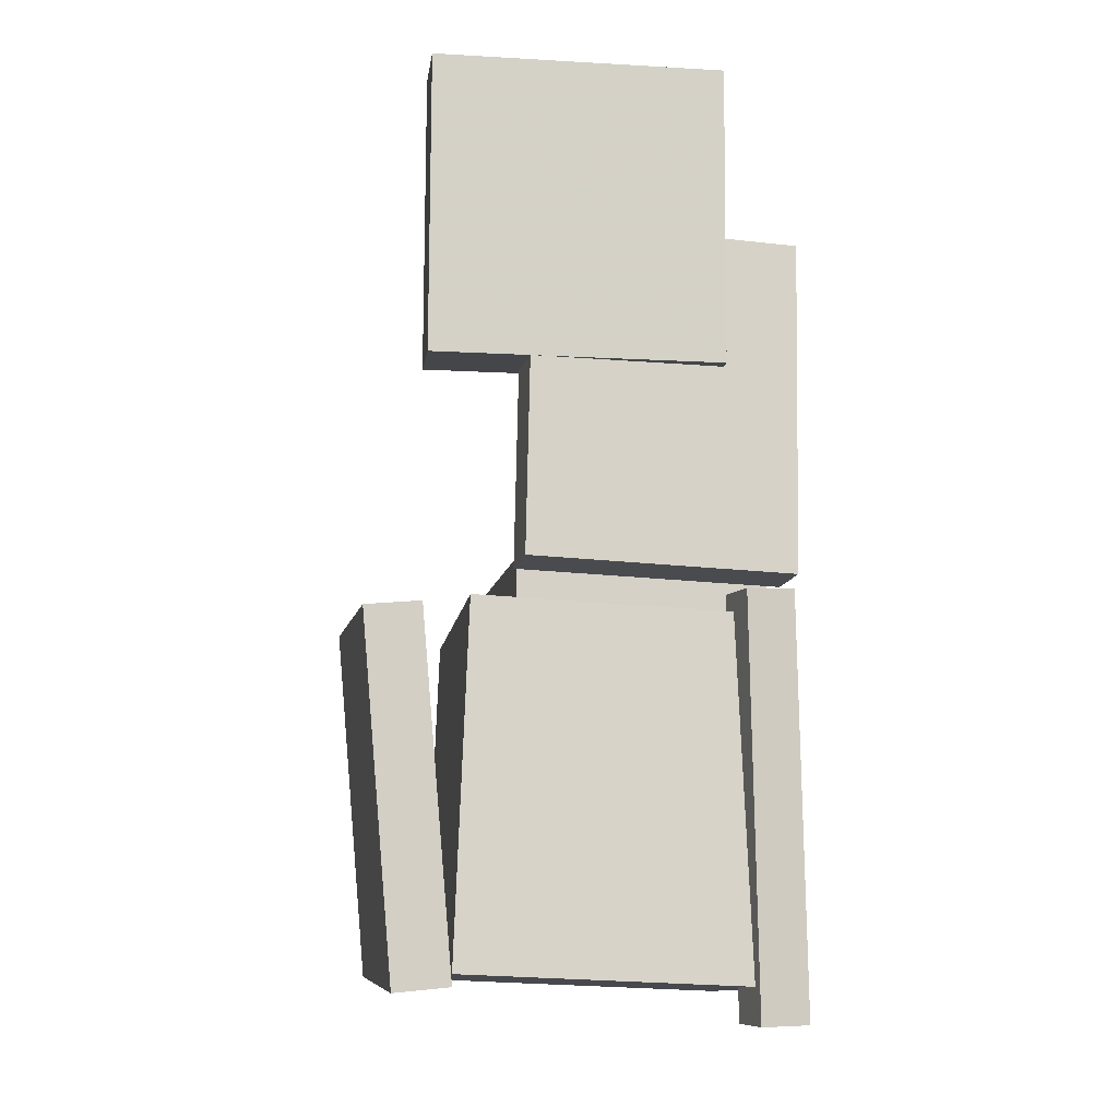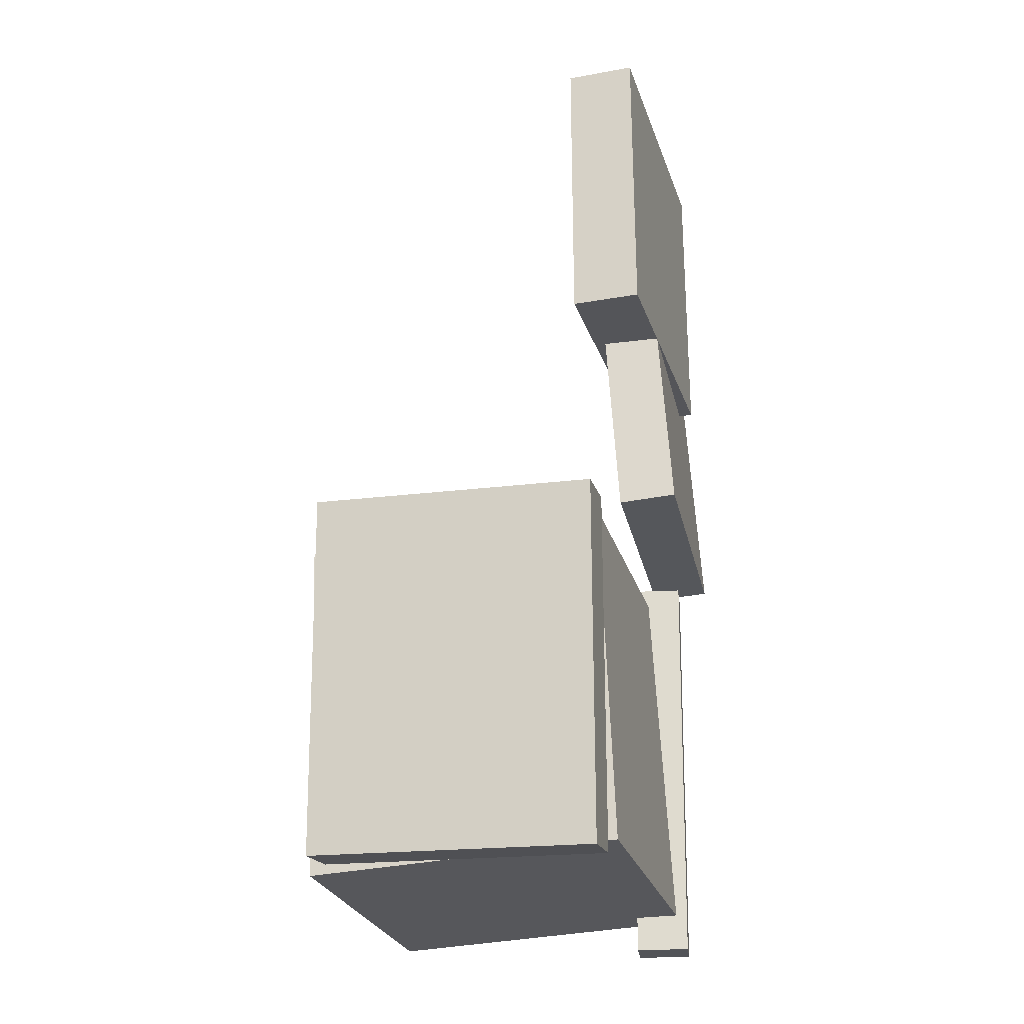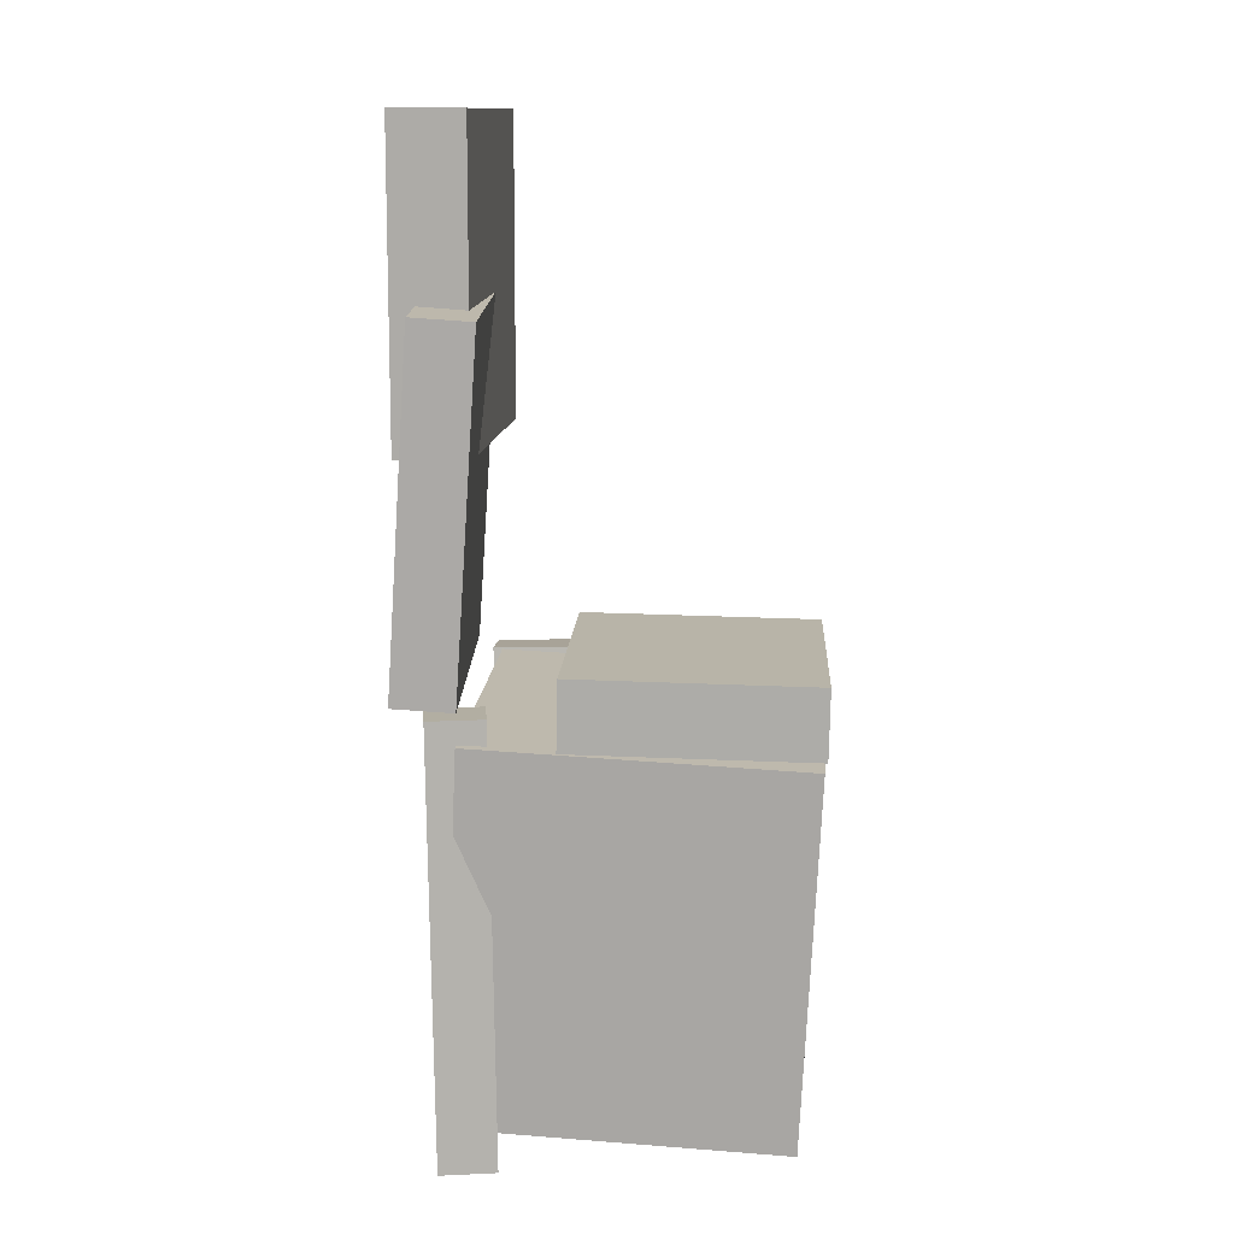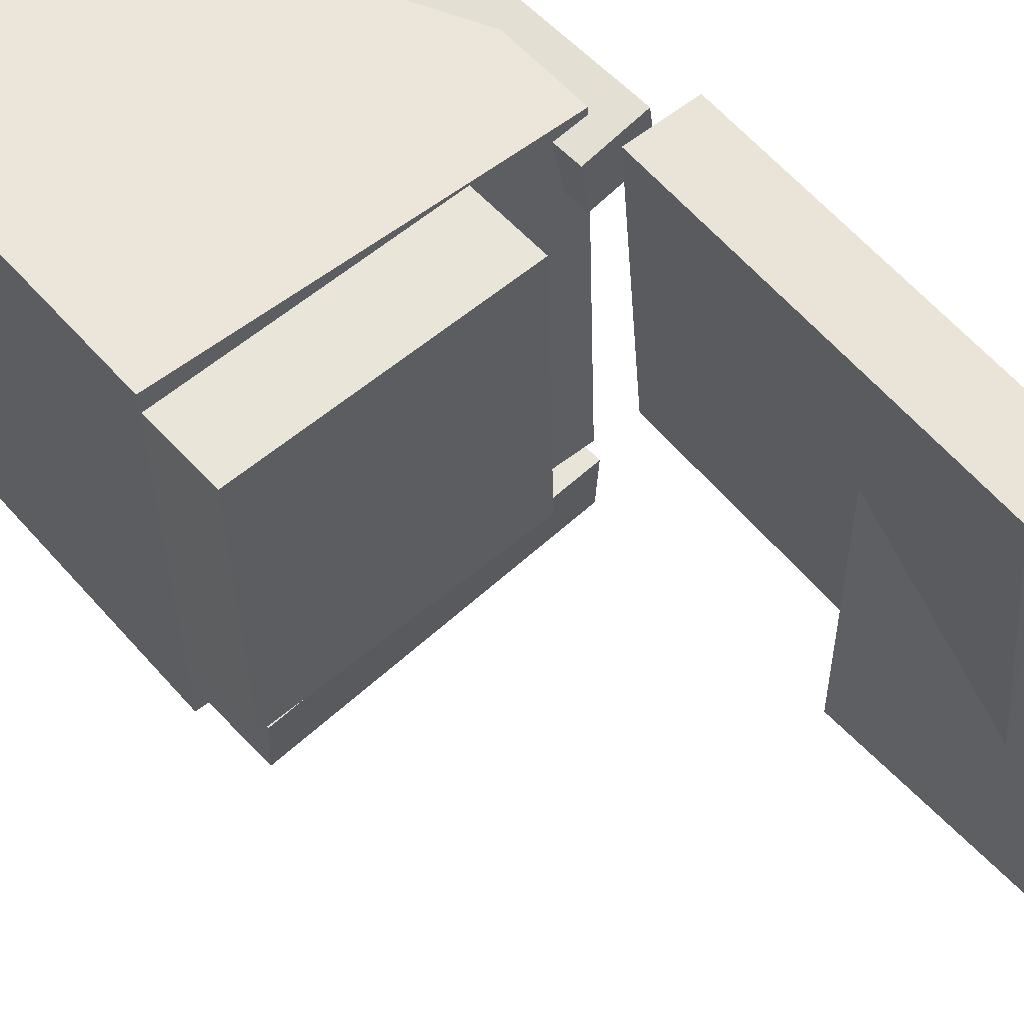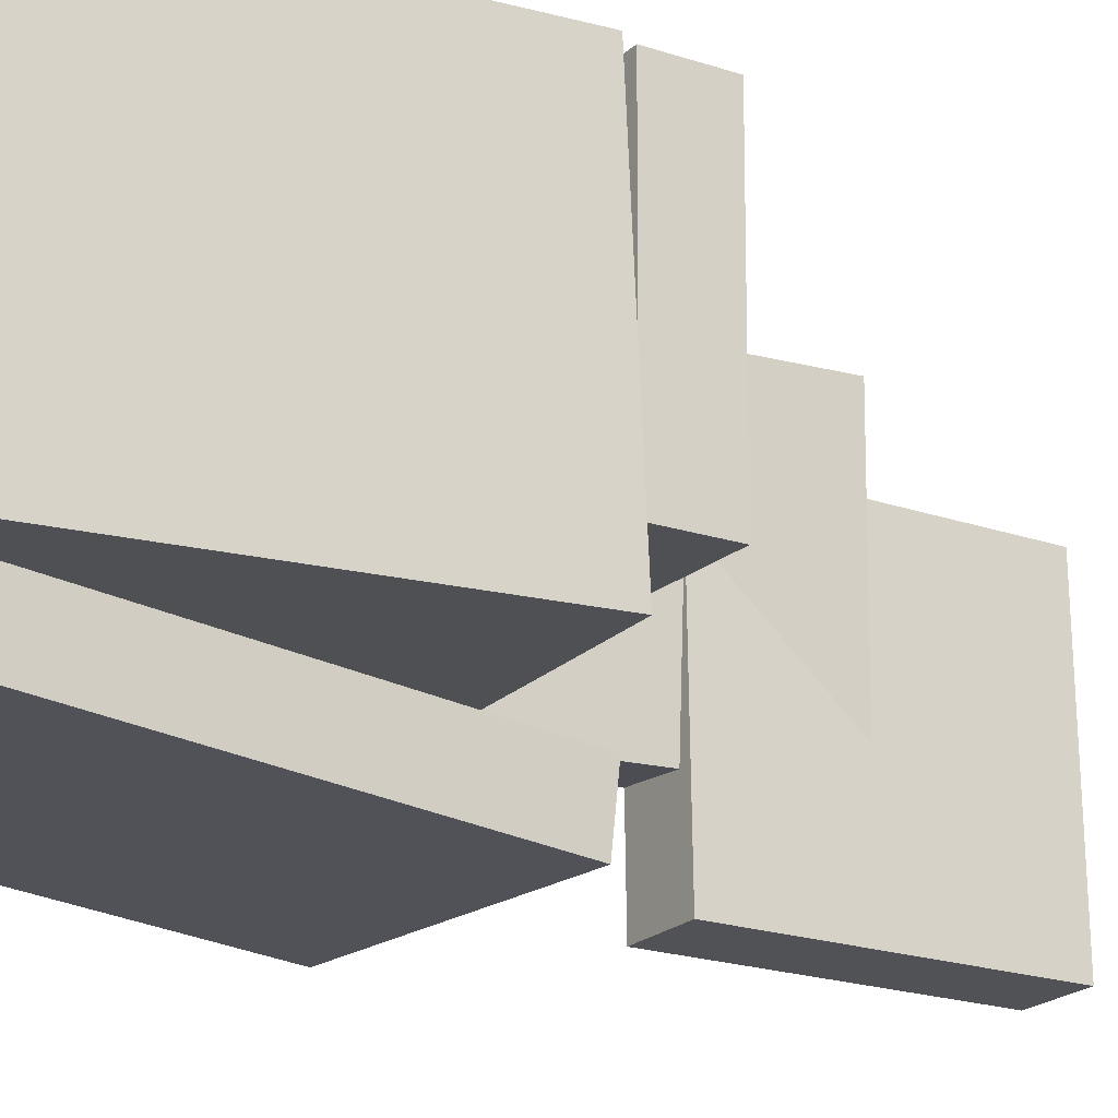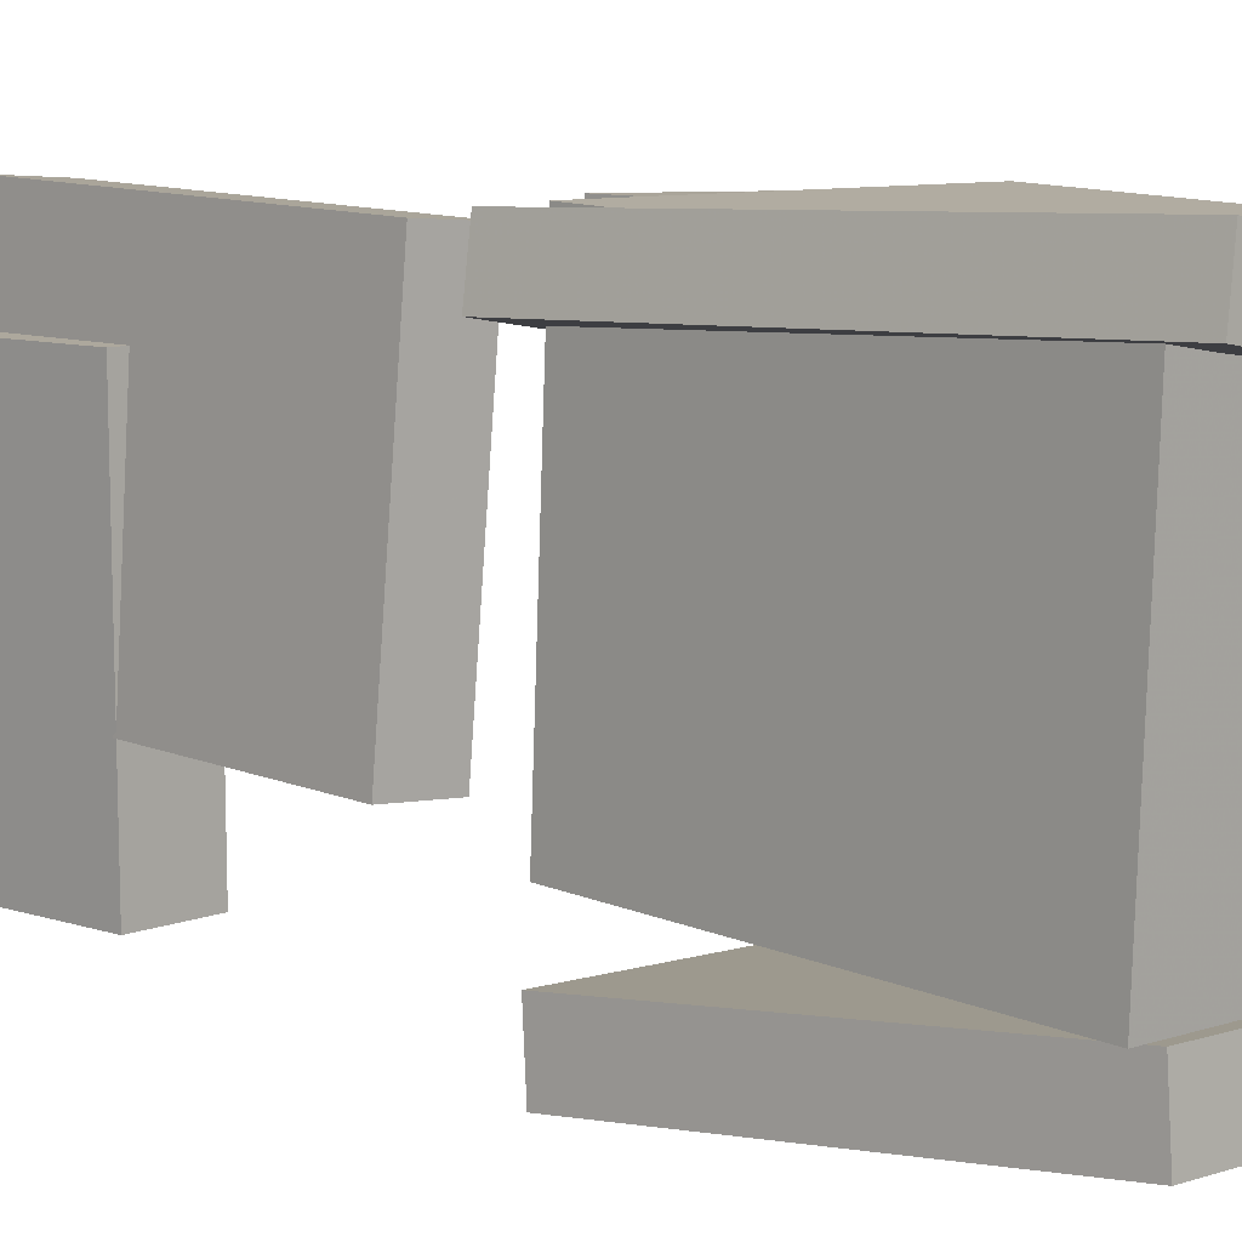
<metadata>
{"format":"obj","ext":"obj","renderer":"f3d","projection":"perspective","resolution":1024,"background":"white","views":[{"elev":-9.5,"azim":-98.6,"up":"+Y"},{"elev":-24.3,"azim":-164.5,"up":"+Y"},{"elev":12.2,"azim":4.4,"up":"+Y"},{"elev":56.5,"azim":137.9,"up":"+Z"},{"elev":-20.4,"azim":56.9,"up":"+Z"},{"elev":8.0,"azim":-46.6,"up":"+Z"}]}
</metadata>
<code>
v -0.1302 -0.0334 0.1574
v -0.1366 -0.03439 0.1169
v -0.1248 -0.3741 0.1649
v -0.1311 -0.3751 0.1244
v -0.08635 -0.03285 0.1505
v -0.09272 -0.03384 0.11
v -0.0809 -0.3736 0.158
v -0.08728 -0.3746 0.1175
f 1.0 7.0 5.0
f 1.0 3.0 7.0
f 1.0 4.0 3.0
f 1.0 2.0 4.0
f 3.0 8.0 7.0
f 3.0 4.0 8.0
f 5.0 7.0 8.0
f 5.0 8.0 6.0
f 1.0 5.0 6.0
f 1.0 6.0 2.0
f 2.0 6.0 8.0
f 2.0 8.0 4.0
v -0.04097 -0.05286 -0.05541
v -0.03664 -0.05494 0.158
v -0.03991 0.001598 -0.0549
v -0.03557 -0.0004779 0.1585
v 0.1492 -0.05653 -0.0593
v 0.1535 -0.0586 0.1541
v 0.1503 -0.002069 -0.0588
v 0.1546 -0.004144 0.1546
f 9.0 15.0 13.0
f 9.0 11.0 15.0
f 9.0 12.0 11.0
f 9.0 10.0 12.0
f 11.0 16.0 15.0
f 11.0 12.0 16.0
f 13.0 15.0 16.0
f 13.0 16.0 14.0
f 9.0 13.0 14.0
f 9.0 14.0 10.0
f 10.0 14.0 16.0
f 10.0 16.0 12.0
v -0.1496 0.2573 -0.05605
v -0.1367 0.2495 0.1625
v -0.1019 0.2541 -0.05899
v -0.08895 0.2463 0.1595
v -0.1687 -0.01774 -0.06471
v -0.1558 -0.02552 0.1538
v -0.121 -0.02096 -0.06765
v -0.1081 -0.02874 0.1509
f 17.0 23.0 21.0
f 17.0 19.0 23.0
f 17.0 20.0 19.0
f 17.0 18.0 20.0
f 19.0 24.0 23.0
f 19.0 20.0 24.0
f 21.0 23.0 24.0
f 21.0 24.0 22.0
f 17.0 21.0 22.0
f 17.0 22.0 18.0
f 18.0 22.0 24.0
f 18.0 24.0 20.0
v 0.1377 -0.3467 -0.1134
v -0.1215 -0.3339 -0.1137
v 0.1522 -0.05249 -0.0998
v -0.107 -0.03972 -0.1001
v 0.1369 -0.3587 0.1461
v -0.1223 -0.3459 0.1458
v 0.1513 -0.06445 0.1597
v -0.1078 -0.05168 0.1594
f 25.0 31.0 29.0
f 25.0 27.0 31.0
f 25.0 28.0 27.0
f 25.0 26.0 28.0
f 27.0 32.0 31.0
f 27.0 28.0 32.0
f 29.0 31.0 32.0
f 29.0 32.0 30.0
f 25.0 29.0 30.0
f 25.0 30.0 26.0
f 26.0 30.0 32.0
f 26.0 32.0 28.0
v -0.09847 0.3888 -0.1383
v -0.1556 0.3889 -0.1391
v -0.102 0.3877 0.09941
v -0.1591 0.3878 0.09857
v -0.09905 0.1434 -0.1394
v -0.1562 0.1435 -0.1402
v -0.1025 0.1423 0.09827
v -0.1597 0.1424 0.09743
f 33.0 39.0 37.0
f 33.0 35.0 39.0
f 33.0 36.0 35.0
f 33.0 34.0 36.0
f 35.0 40.0 39.0
f 35.0 36.0 40.0
f 37.0 39.0 40.0
f 37.0 40.0 38.0
f 33.0 37.0 38.0
f 33.0 38.0 34.0
f 34.0 38.0 40.0
f 34.0 40.0 36.0
v -0.1133 -0.344 -0.1127
v -0.1196 -0.04753 -0.1389
v -0.1148 -0.3482 -0.1594
v -0.121 -0.05168 -0.1856
v 0.1219 -0.3398 -0.1204
v 0.1156 -0.04324 -0.1466
v 0.1204 -0.3439 -0.1671
v 0.1141 -0.0474 -0.1933
f 41.0 47.0 45.0
f 41.0 43.0 47.0
f 41.0 44.0 43.0
f 41.0 42.0 44.0
f 43.0 48.0 47.0
f 43.0 44.0 48.0
f 45.0 47.0 48.0
f 45.0 48.0 46.0
f 41.0 45.0 46.0
f 41.0 46.0 42.0
f 42.0 46.0 48.0
f 42.0 48.0 44.0

</code>
